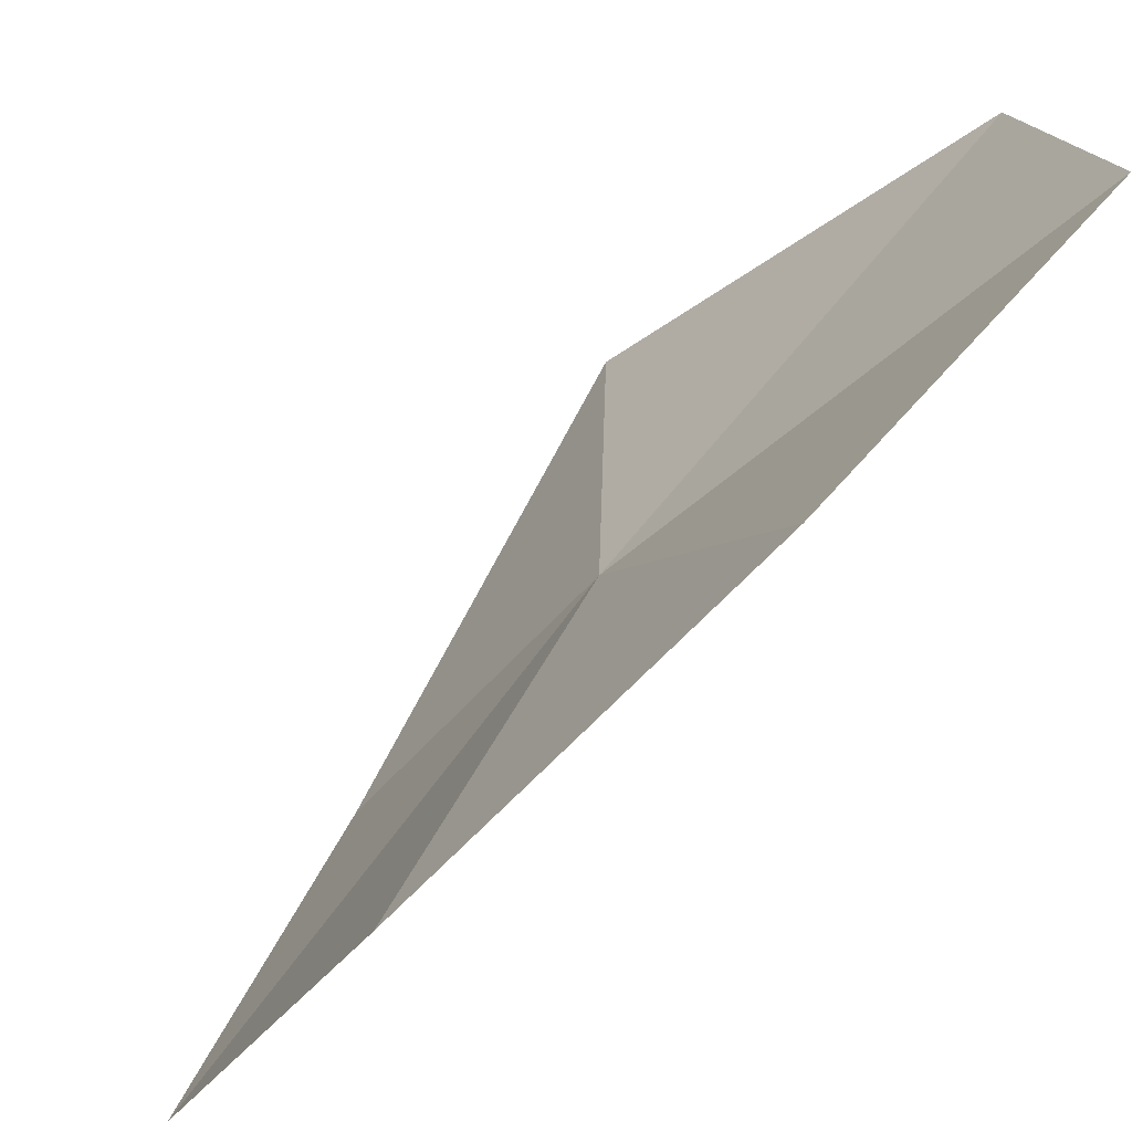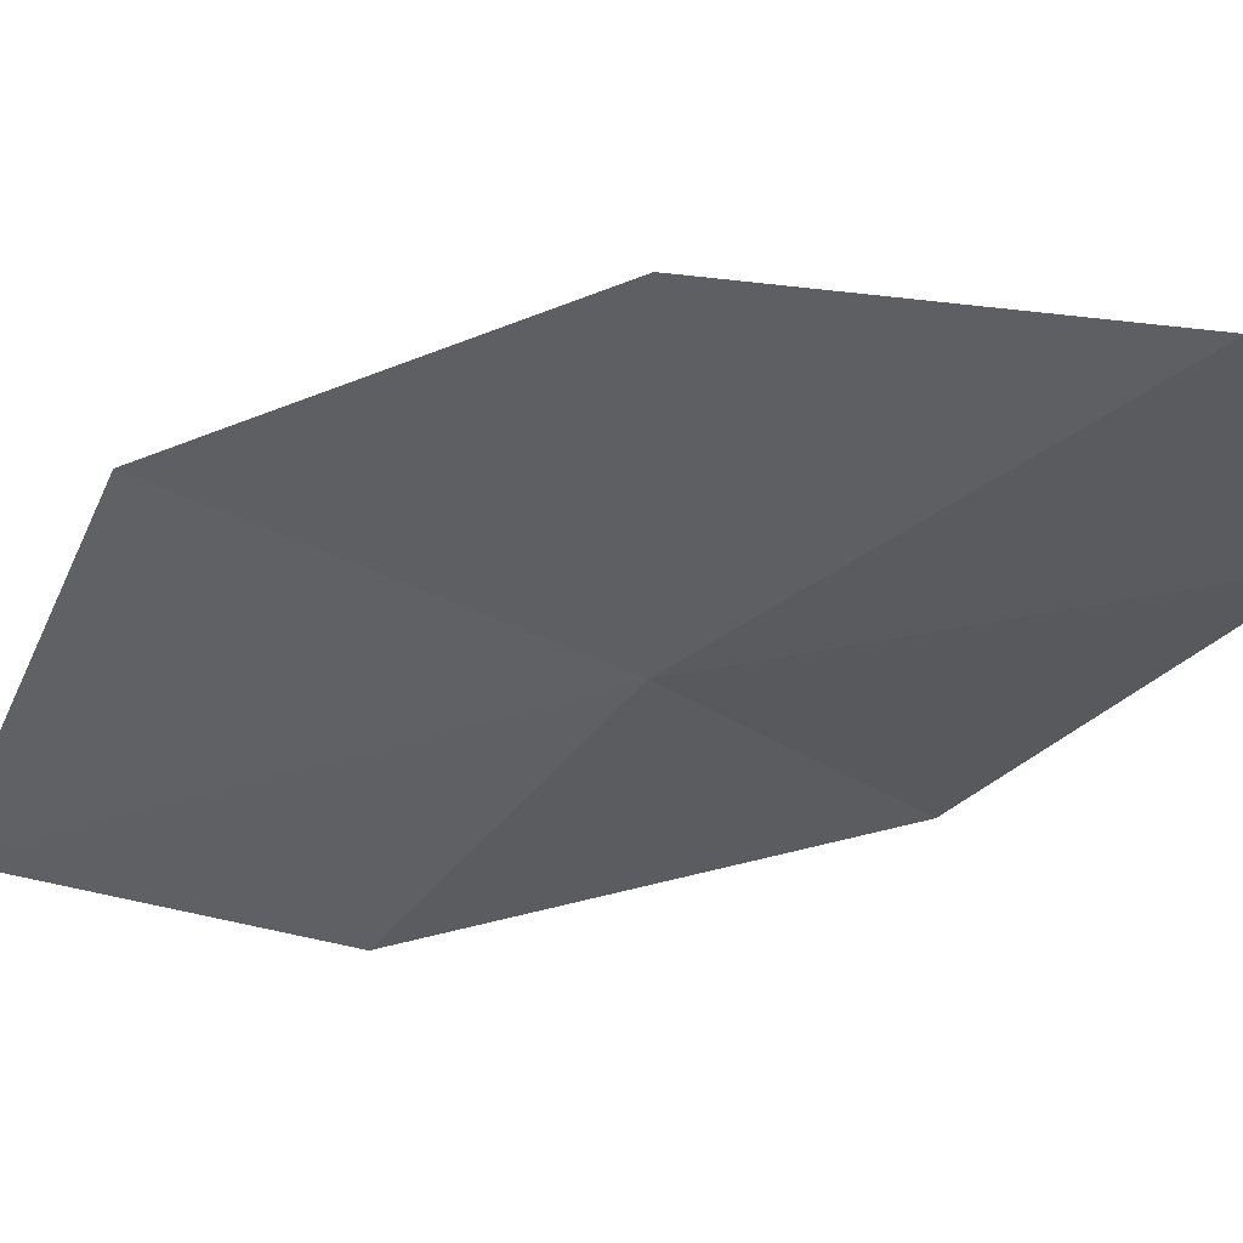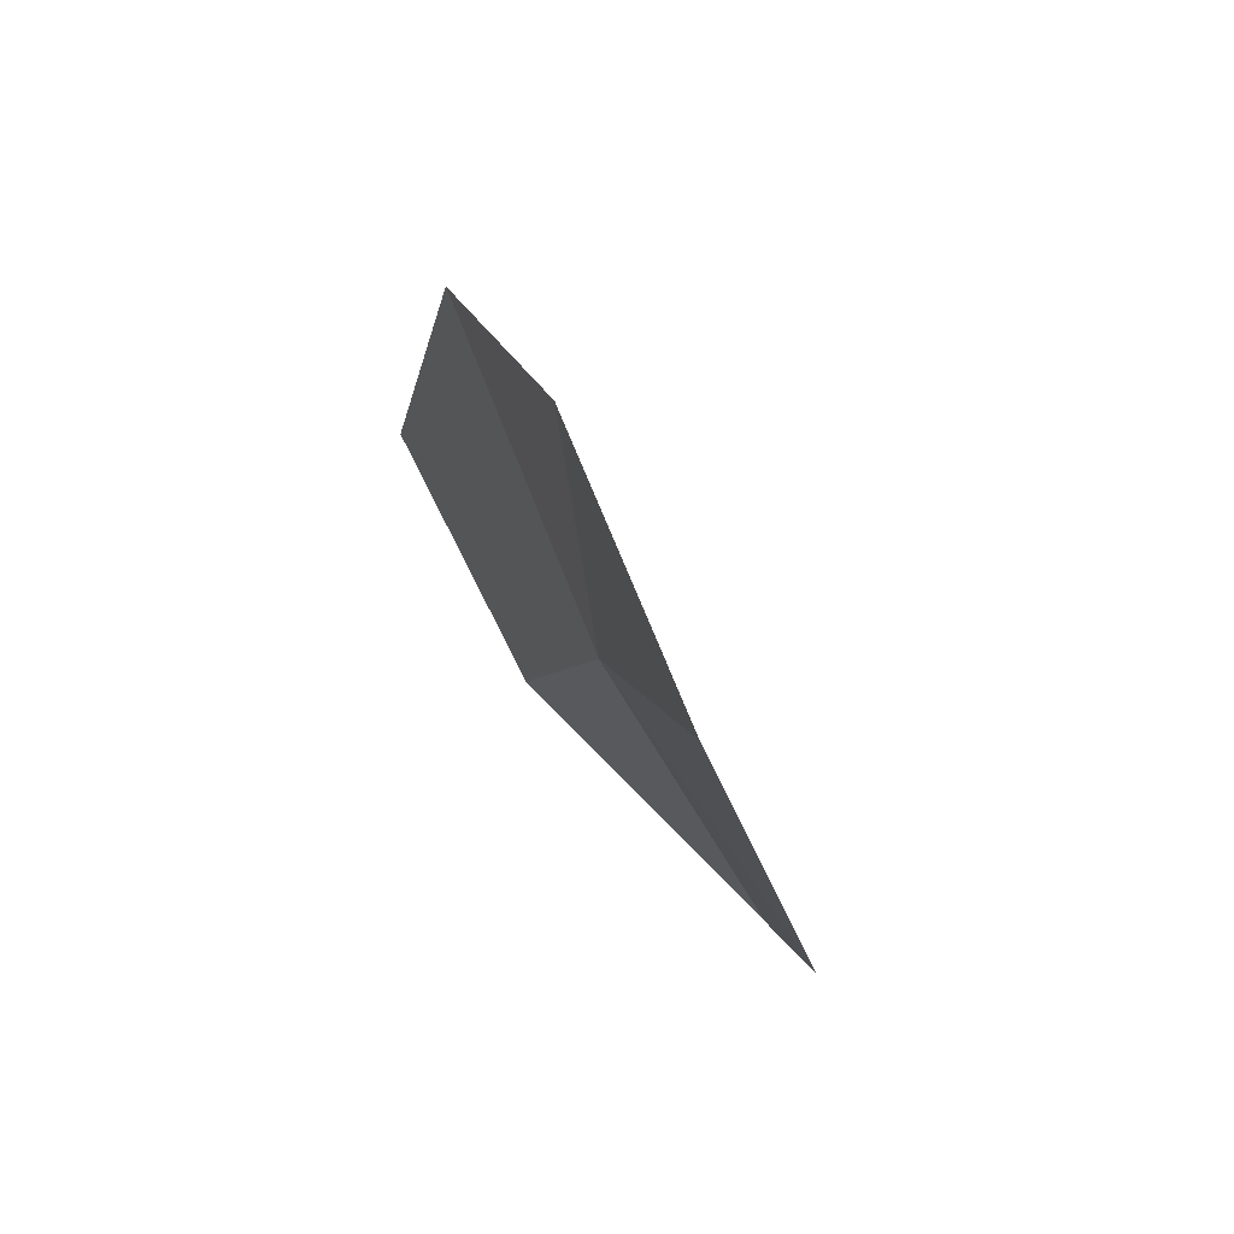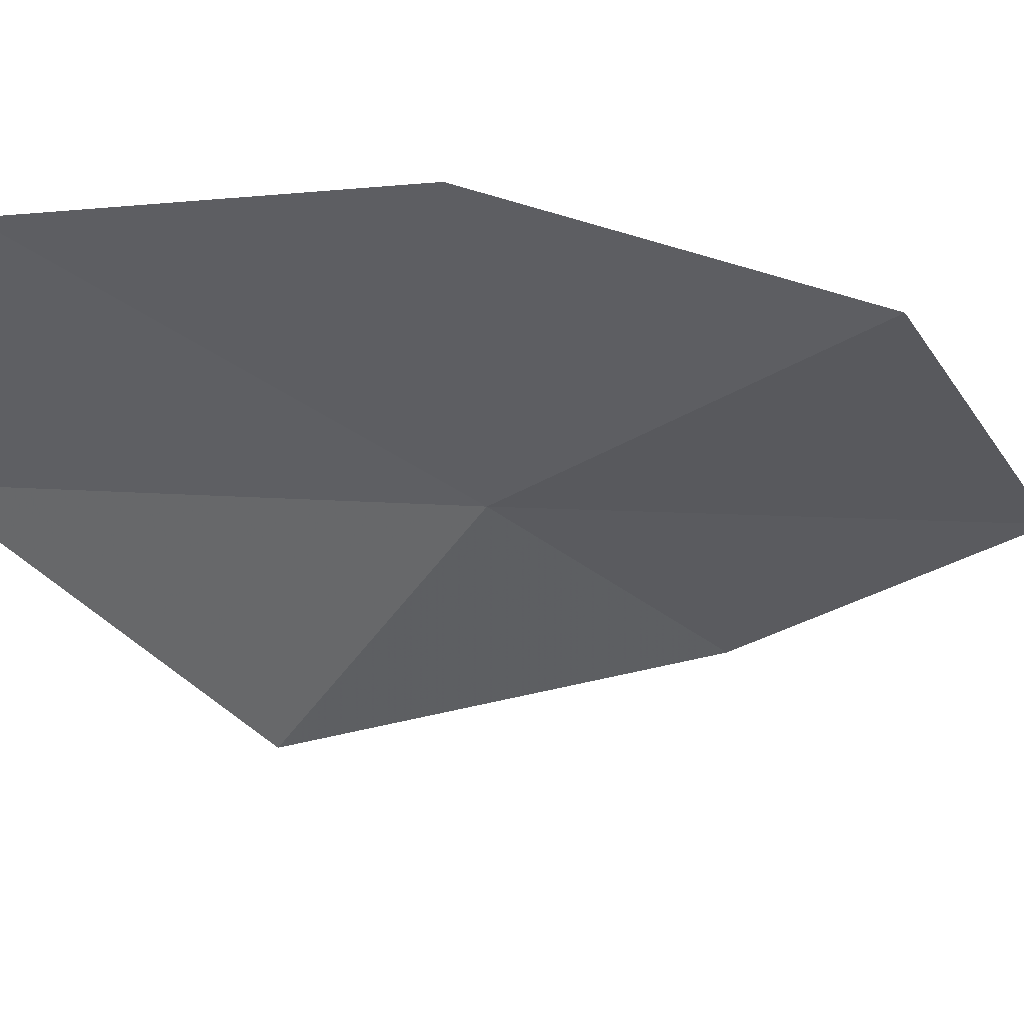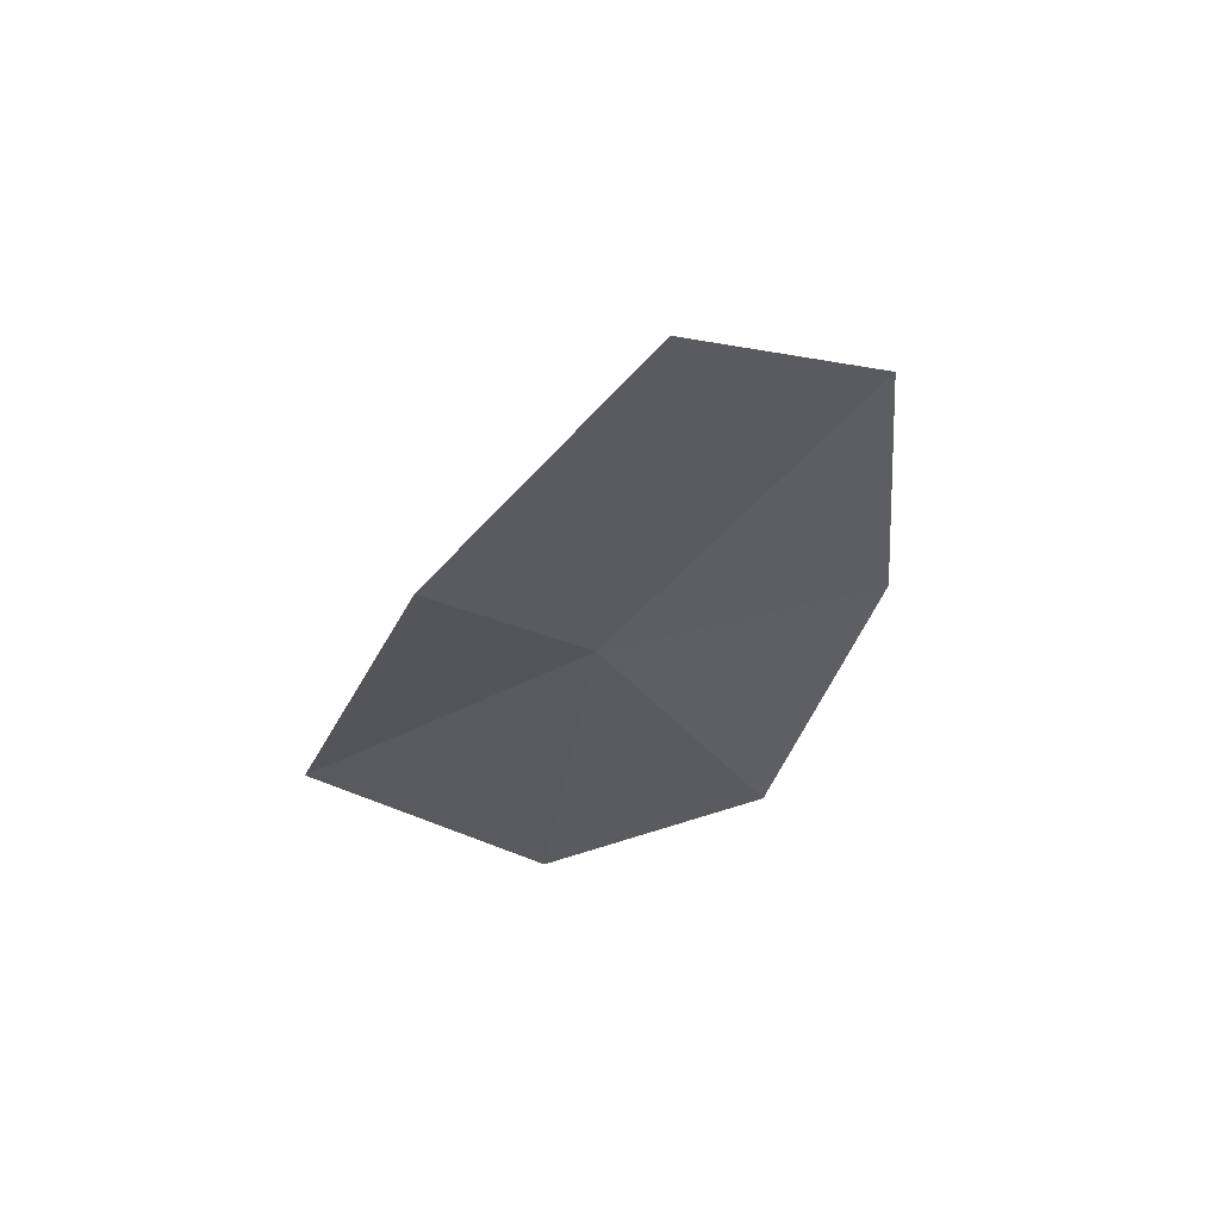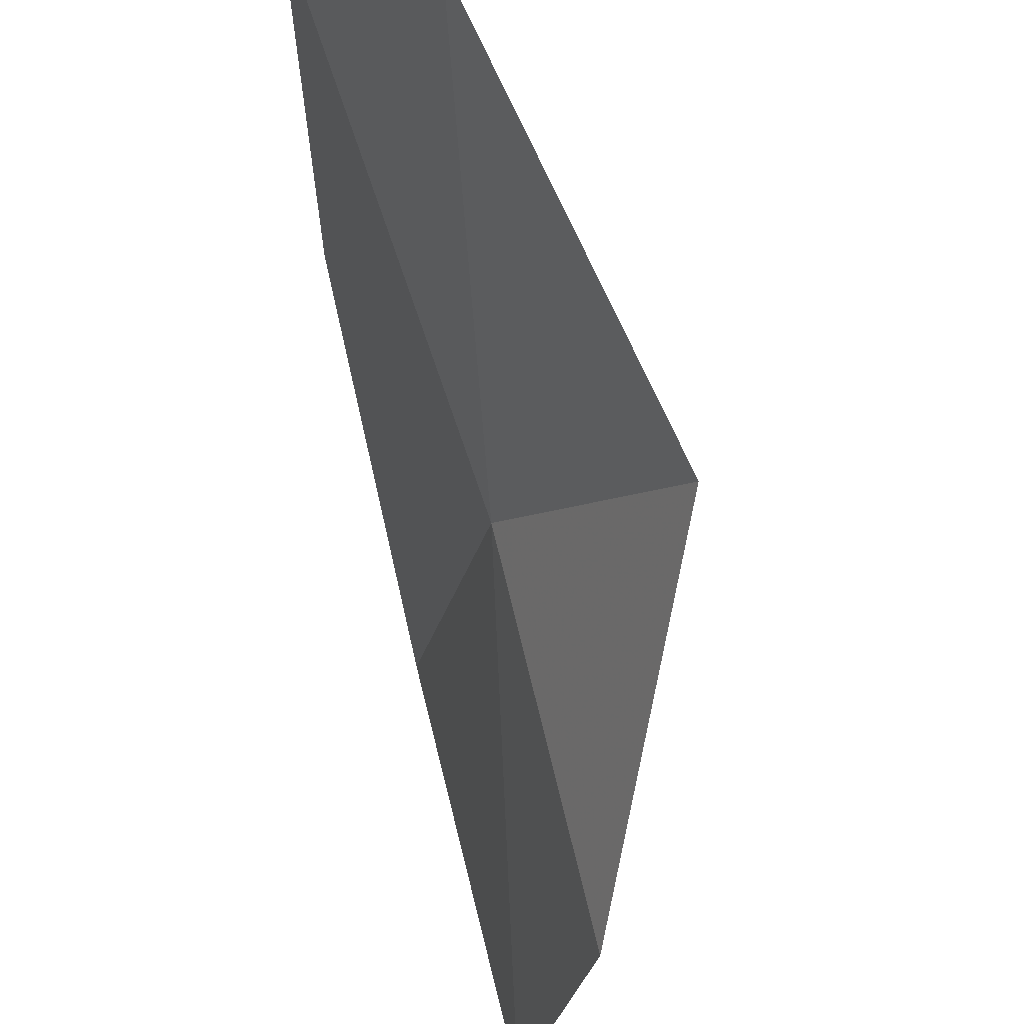
<metadata>
{"format":"obj","ext":"obj","renderer":"f3d","projection":"perspective","resolution":1024,"background":"white","views":[{"elev":70.6,"azim":-118.1,"up":"+Z"},{"elev":24.9,"azim":-62.0,"up":"+Z"},{"elev":-46.3,"azim":-16.1,"up":"+Y"},{"elev":74.2,"azim":107.4,"up":"+Z"},{"elev":35.5,"azim":-146.7,"up":"+Y"},{"elev":-47.9,"azim":23.6,"up":"+Z"}]}
</metadata>
<code>
v 43.68 18.93 19.75
v 44.62 18.38 18.97
v 44.32 17.09 20.25
v 43.65 19.92 18.57
v 43.63 17.2 21.13
v 43.1 18.62 21.23
v 42.8 20.15 20.5
v 42.88 20.98 19
f 1 3 2
f 1 2 4
f 1 5 3
f 1 7 6
f 1 4 8
f 1 8 7
f 1 6 5

</code>
